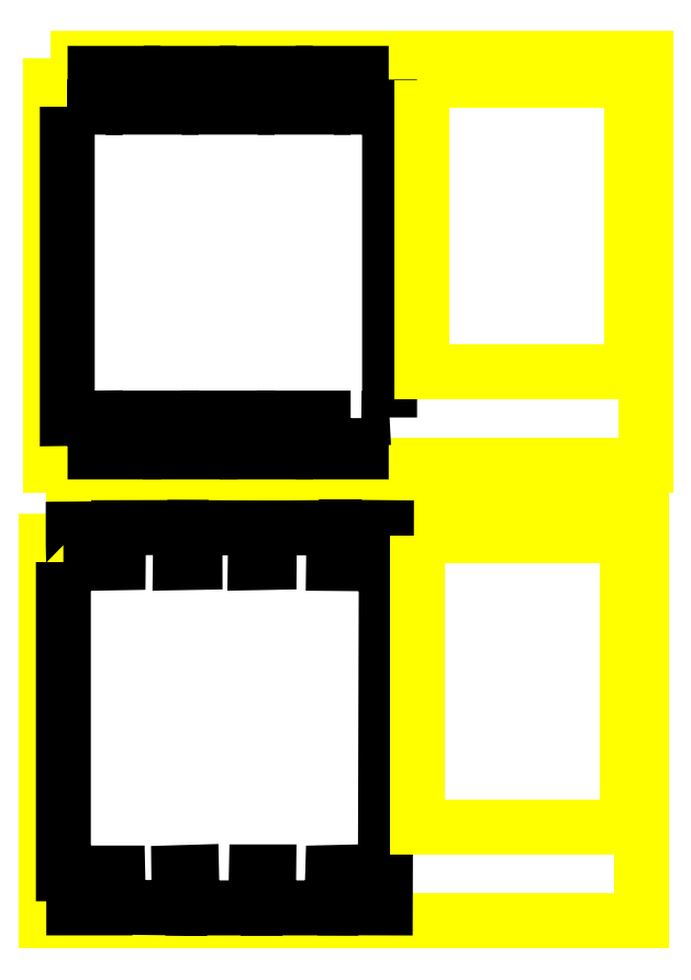
<metadata>
{"format":"dxf","ext":"dxf","renderer":"ezdxf+matplotlib","layout":"modelspace","background":"white","min_lineweight":24,"dpi":150}
</metadata>
<code>
0
SECTION
2
ENTITIES
0
LWPOLYLINE
8
Layer_1
90
5
70
0
10
33.06
20
269.1
30
0
10
192.1
20
269.1
30
0
10
192.1
20
160.7
30
0
10
33.06
20
160.7
30
0
10
33.06
20
269.1
30
0
0
SPLINE
8
Layer_1
70
8
71
3
72
8
73
4
74
0
40
0
40
0
40
0
40
0
40
1
40
1
40
1
40
1
10
116.1
20
173.2
30
0
10
118.2
20
173.1
30
0
10
123.7
20
173.4
30
0
10
123.7
20
173.4
30
0
0
LWPOLYLINE
8
Layer_1
90
18
70
0
10
37.58
20
256.3
30
0
10
37.58
20
173.1
30
0
10
45
20
173.2
30
0
10
45
20
164.2
30
0
10
55.16
20
164.2
30
0
10
55.16
20
173.2
30
0
10
65.32
20
173.2
30
0
10
65.32
20
164.2
30
0
10
75.48
20
164.2
30
0
10
75.48
20
173.2
30
0
10
85.64
20
173.2
30
0
10
85.64
20
164.2
30
0
10
95.8
20
164.2
30
0
10
95.8
20
173.2
30
0
10
106
20
173.2
30
0
10
106
20
164.2
30
0
10
116.1
20
164.2
30
0
10
116.1
20
173.2
30
0
0
LWPOLYLINE
8
Layer_1
90
19
70
0
10
123.7
20
173.4
30
0
10
123.7
20
256.2
30
0
10
116.1
20
256.2
30
0
10
116.1
20
265.2
30
0
10
106
20
265.2
30
0
10
106
20
256.2
30
0
10
95.8
20
256.2
30
0
10
95.8
20
265.2
30
0
10
85.64
20
265.2
30
0
10
85.64
20
256.2
30
0
10
75.48
20
256.2
30
0
10
75.48
20
265.2
30
0
10
65.32
20
265.2
30
0
10
65.32
20
256.2
30
0
10
55.16
20
256.2
30
0
10
55.16
20
265.2
30
0
10
45
20
265.2
30
0
10
45
20
256.2
30
0
10
37.58
20
256.3
30
0
0
LWPOLYLINE
8
Layer_1
90
5
70
0
10
132.2
20
263.5
30
0
10
188.2
20
263.5
30
0
10
188.2
20
185.5
30
0
10
132.2
20
185.5
30
0
10
132.2
20
263.5
30
0
0
LWPOLYLINE
8
Layer_1
90
5
70
0
10
32.01
20
147.6
30
0
10
191.1
20
147.6
30
0
10
191.1
20
39.16
30
0
10
32.01
20
39.16
30
0
10
32.01
20
147.6
30
0
0
LWPOLYLINE
8
Layer_1
90
42
70
0
10
36.53
20
134.8
30
0
10
36.53
20
51.59
30
0
10
39.31
20
51.59
30
0
10
39.31
20
42.49
30
0
10
47.56
20
42.49
30
0
10
47.46
20
51.79
30
0
10
51.07
20
51.79
30
0
10
51.27
20
42.69
30
0
10
67.48
20
42.49
30
0
10
67.37
20
51.9
30
0
10
70.78
20
52
30
0
10
70.98
20
42.49
30
0
10
87.9
20
42.49
30
0
10
88.1
20
52.1
30
0
10
91.4
20
52.1
30
0
10
91.3
20
42.49
30
0
10
108.2
20
42.49
30
0
10
108.5
20
51.93
30
0
10
112.1
20
52.02
30
0
10
111.9
20
42.53
30
0
10
122.5
20
42.49
30
0
10
122.8
20
144
30
0
10
112.1
20
144.1
30
0
10
112
20
134.4
30
0
10
108.7
20
134.4
30
0
10
108.8
20
144
30
0
10
91.61
20
143.9
30
0
10
91.53
20
134.7
30
0
10
87.8
20
134.6
30
0
10
87.92
20
143.9
30
0
10
71.69
20
144
30
0
10
71.71
20
134.7
30
0
10
67.78
20
134.6
30
0
10
67.9
20
144
30
0
10
51.27
20
144
30
0
10
51.19
20
134.6
30
0
10
47.26
20
134.5
30
0
10
47.22
20
143.7
30
0
10
39.17
20
143.6
30
0
10
39.17
20
139.2
30
0
10
39.27
20
134.8
30
0
10
36.53
20
134.8
30
0
0
LWPOLYLINE
8
Layer_1
90
5
70
0
10
131.2
20
142
30
0
10
187.2
20
142
30
0
10
187.2
20
63.97
30
0
10
131.2
20
63.97
30
0
10
131.2
20
142
30
0
0
ENDSEC
0
EOF

</code>
